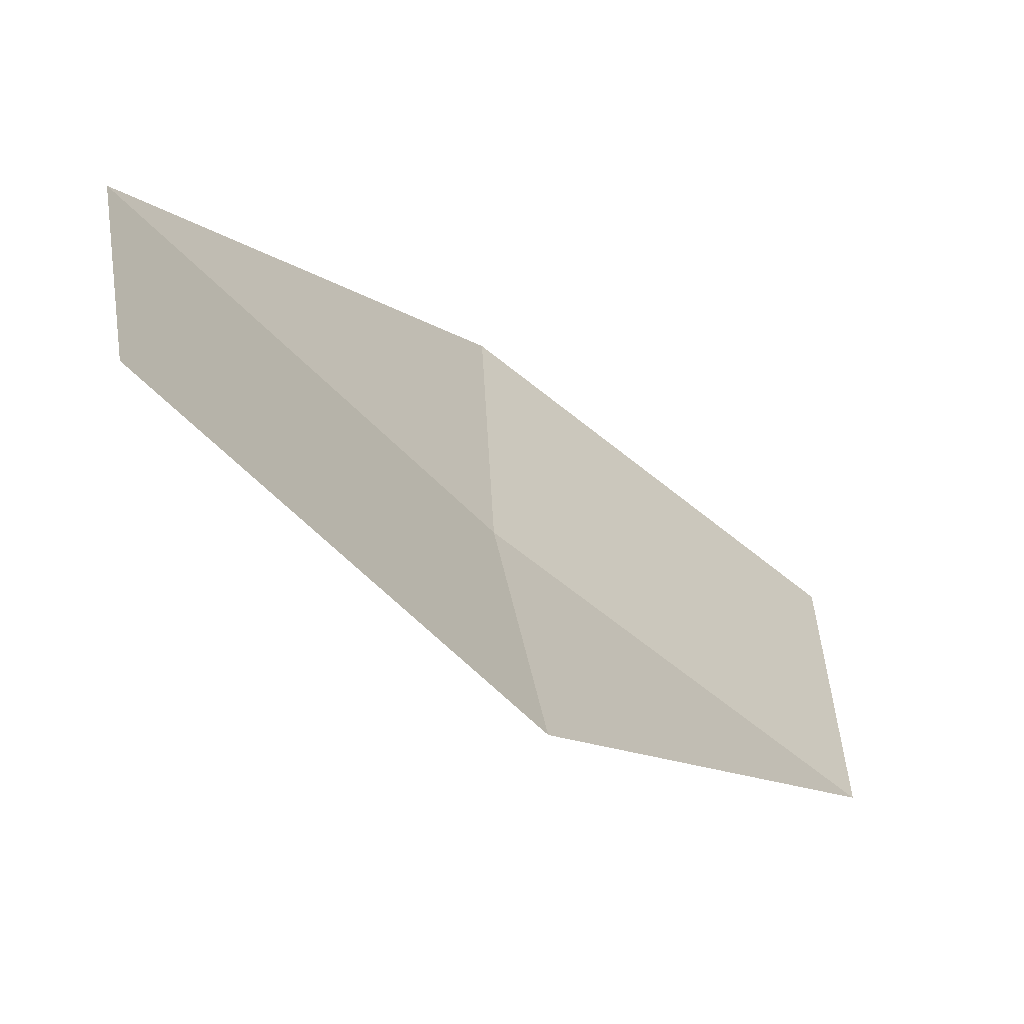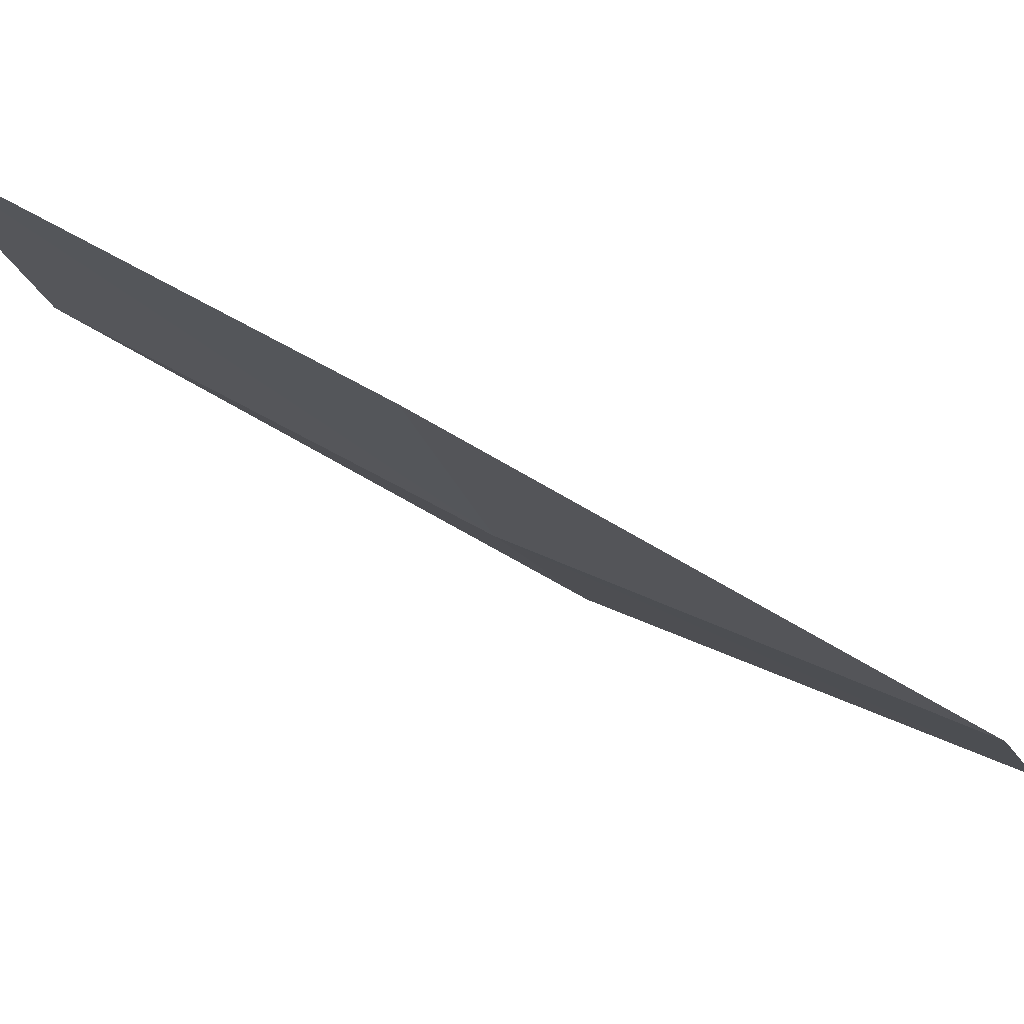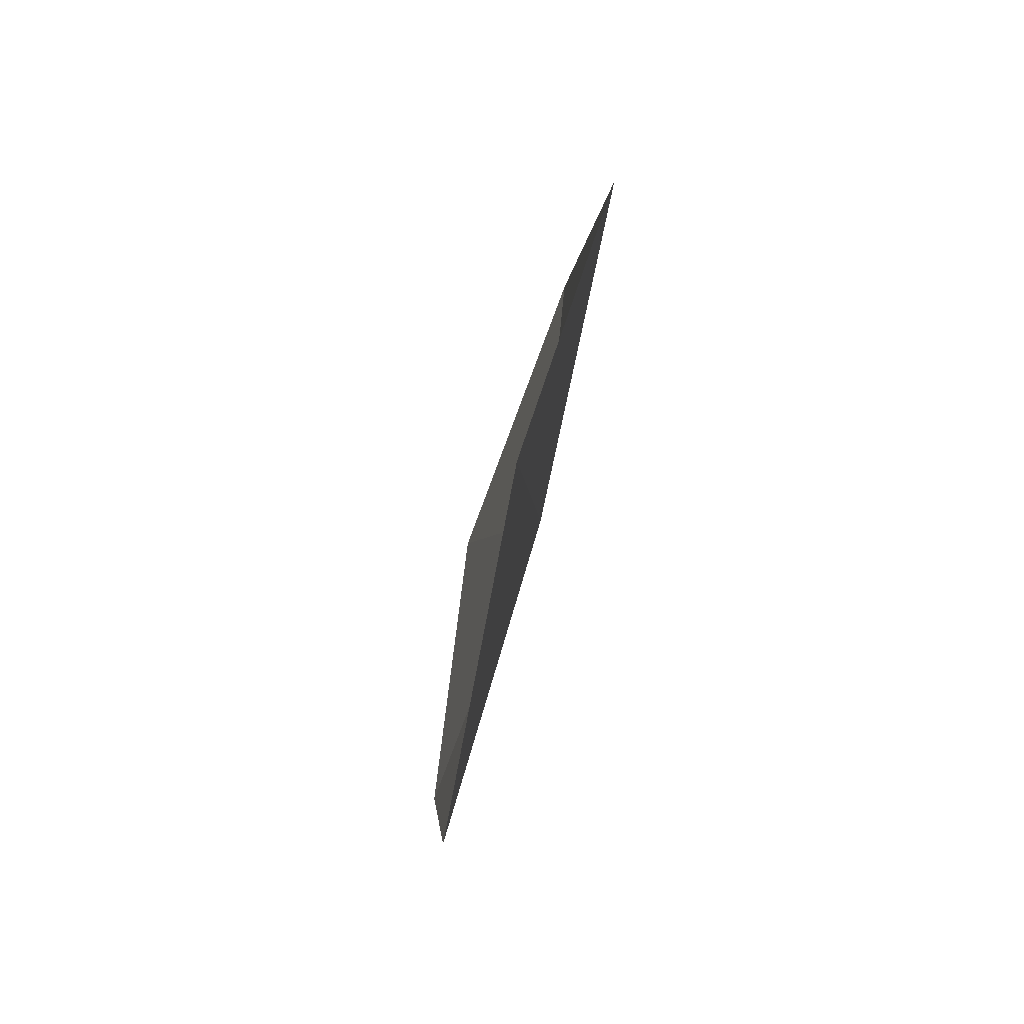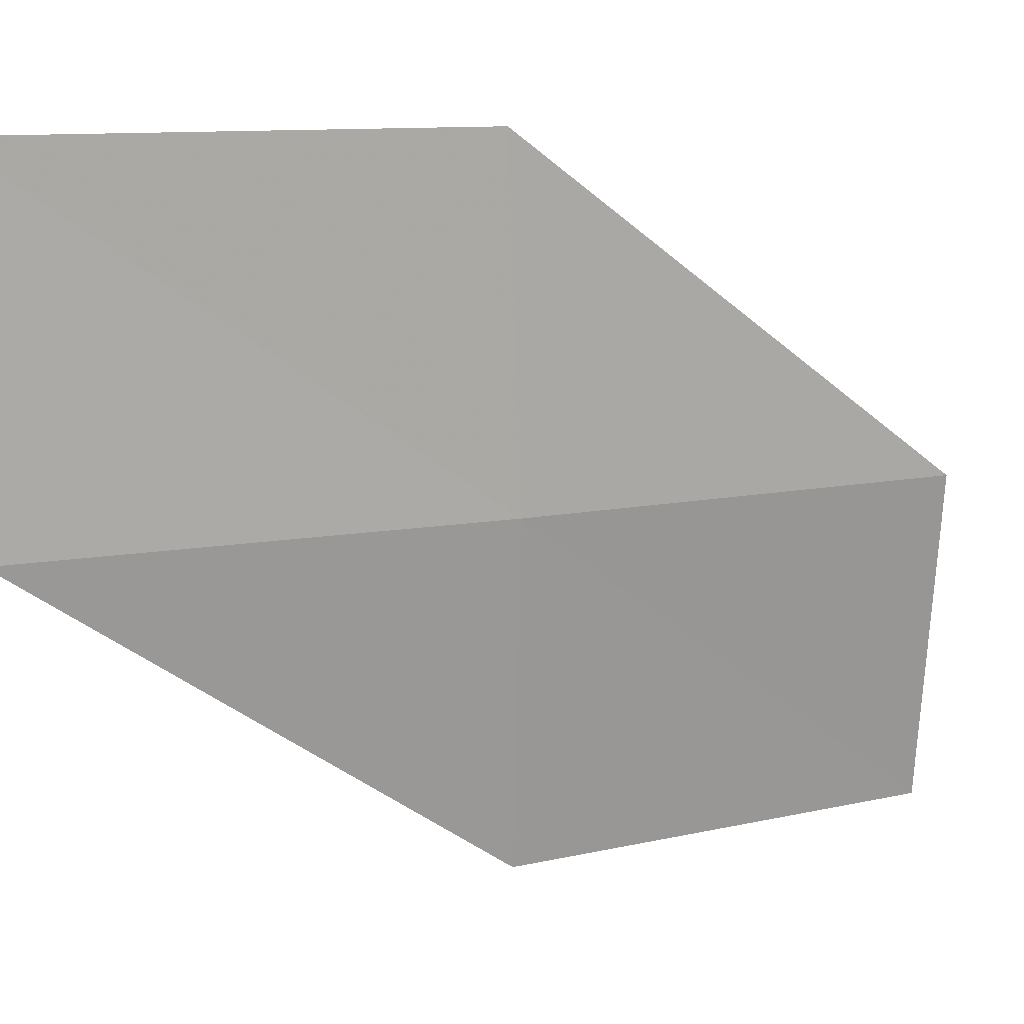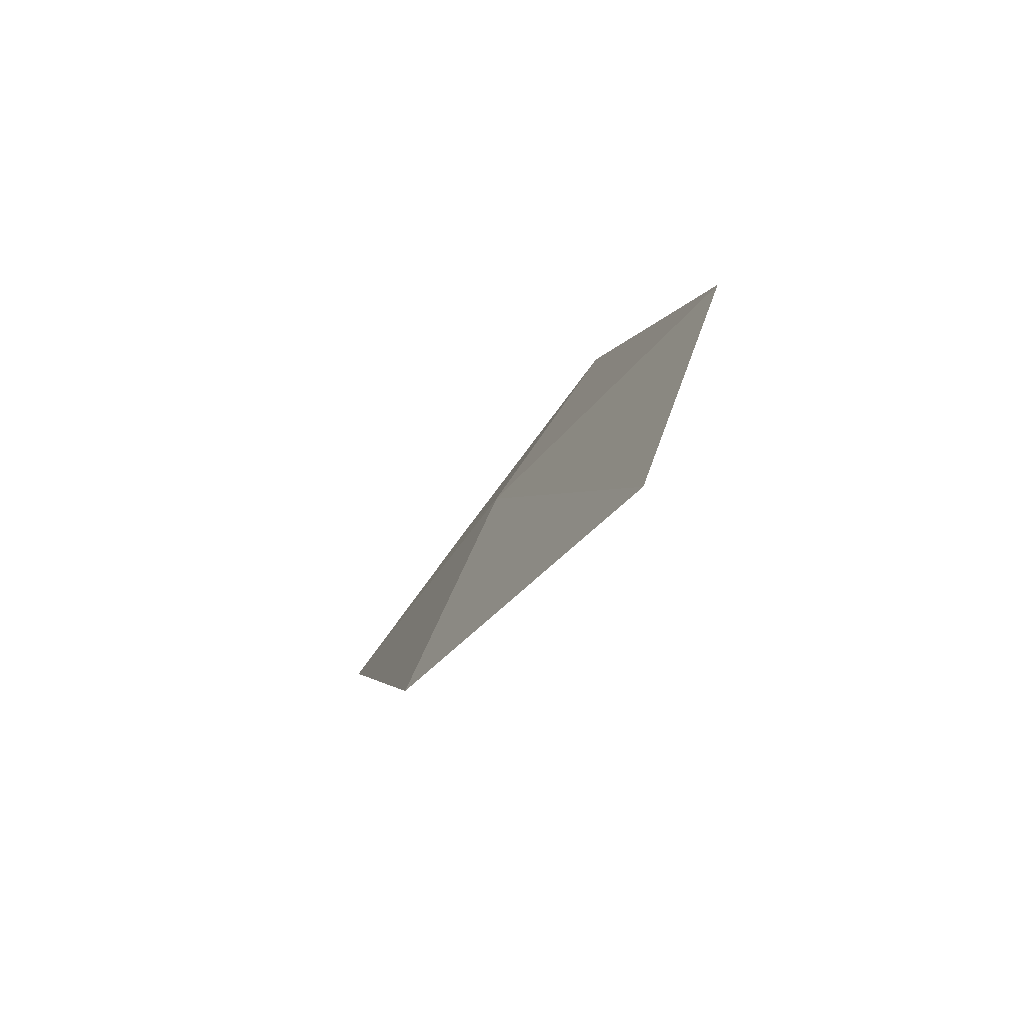
<metadata>
{"format":"obj","ext":"obj","renderer":"f3d","projection":"perspective","resolution":1024,"background":"white","views":[{"elev":-44.5,"azim":-163.9,"up":"+Y"},{"elev":66.1,"azim":91.0,"up":"+Y"},{"elev":25.7,"azim":-20.9,"up":"+Y"},{"elev":1.0,"azim":34.8,"up":"+Y"},{"elev":54.6,"azim":-168.4,"up":"+Z"}]}
</metadata>
<code>
v 7.88 -4.432 22.52
v 7.441 -4.497 23.27
v 7.496 -3.881 23.41
v 7.944 -3.822 22.65
v 8.241 -4.365 21.72
v 8.097 -4.951 21.57
v 7.748 -5.023 22.35
f 1 3 2
f 1 4 3
f 1 5 4
f 1 6 5
f 1 7 6
f 1 2 7

</code>
